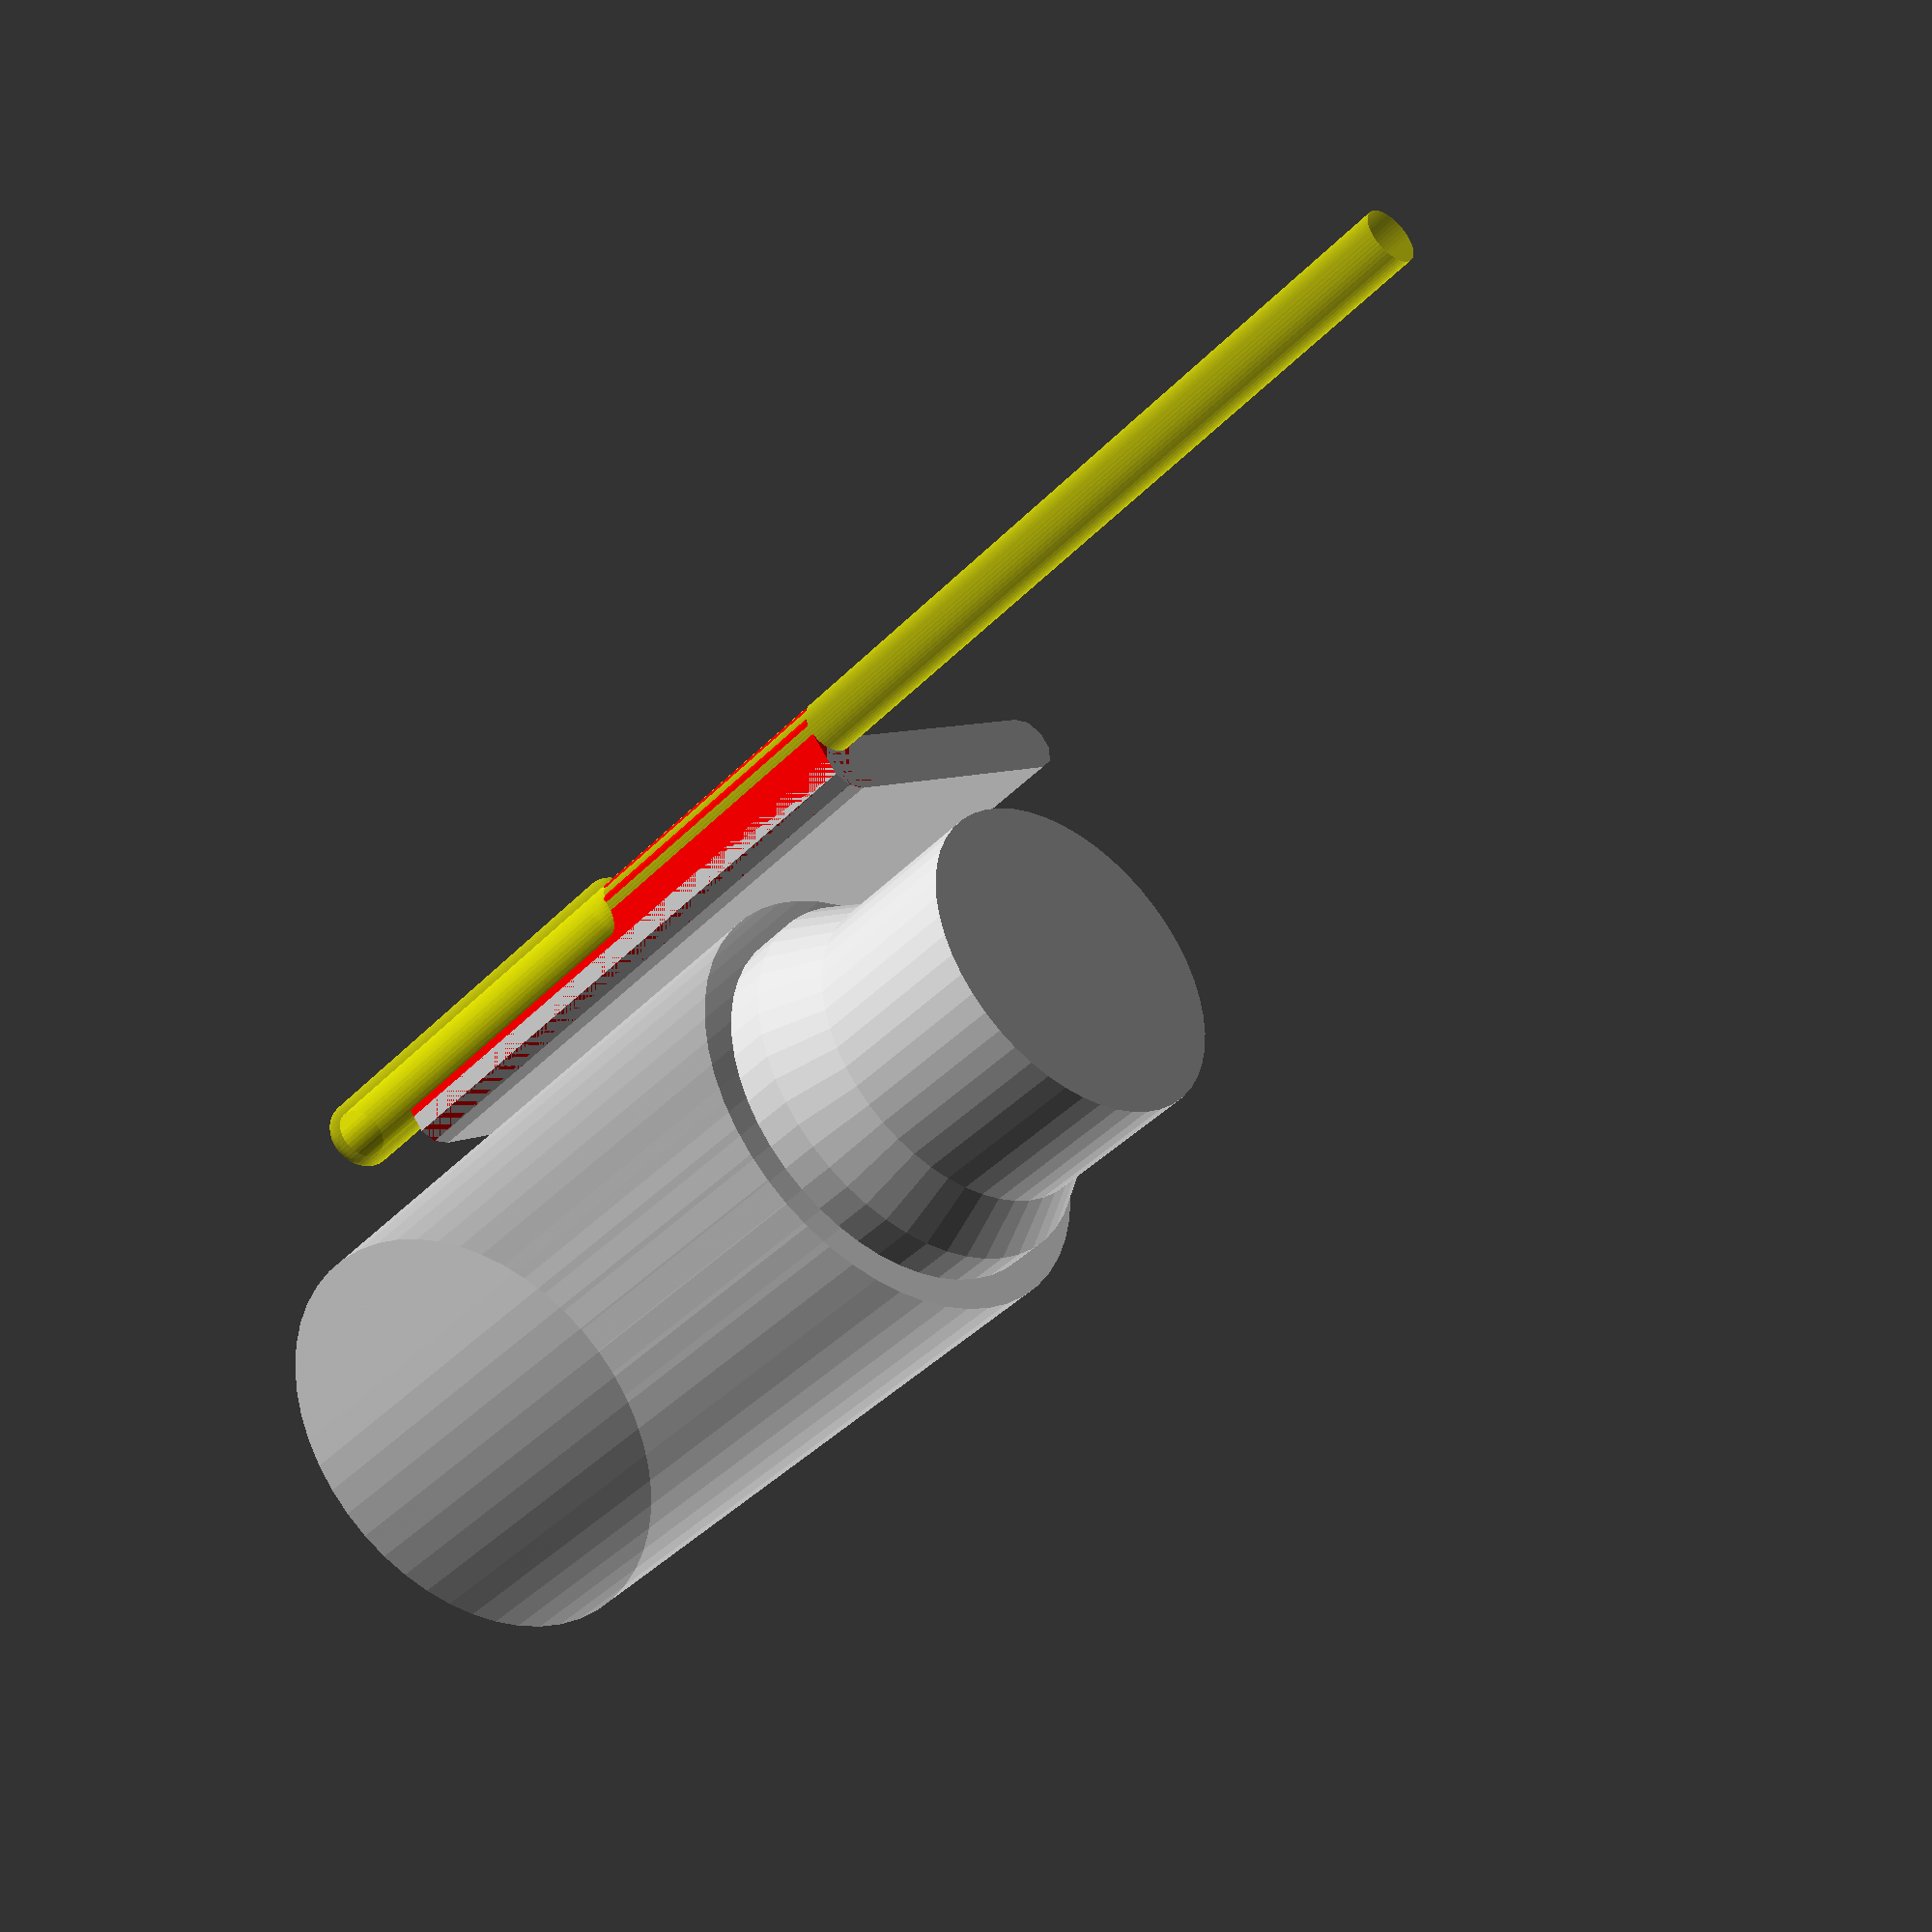
<openscad>
fn = 50;


// MIC PARAMETERS
main_width = 48; // mm
mountable_height = 73; // mm

mount_width = 41.35; // mm
mount_height = 4.4; // mm

bottom_width = 30.27; // mm
taper_height = 10.8; // mm

screw_holder_h = 18;
screw_holder_d = 35;


// SCISSOR MOUNT PARAMETERS
rod_height = 167; // mm
rod_diameter = 5.8; // mm
top_mount_h = 4; // mm
bot_mount_h = 5.5; // mm
no_mount_h = rod_height - top_mount_h - bot_mount_h; // mm

rod_screw_d = 12;
rod_screw_h = 3.1;

rod_cap_d = 7.8;
rod_cap_h = 5.1;

// INTEGRATION PARAMS
rod_distance = 35;


module mount_rod() {
  color([1, 1, 0, 0.5])
  cylinder(d = rod_diameter, h=top_mount_h + bot_mount_h + no_mount_h, $fn=fn);

  color([1, 1, 0, 0.5])
  color("yellow")
  translate([0, 0, rod_height])
  scale([1, 1, rod_cap_h / rod_cap_d])

  hull() {
    sphere(d = rod_cap_d, $fn=fn);
    translate([0, 0, -1 * mountable_height]) 
    sphere(d = rod_cap_d, $fn=fn);
  }

  removal_slot();
}

module removal_slot() {
  how_far_back = (-1 * rod_diameter / 2) - 1.5;

  color("red")
  hull () {
    translate([0, 0, rod_height - mountable_height - taper_height])
    cylinder(d = rod_diameter + 0.2, h=mountable_height);

    translate([how_far_back, 0, rod_height - mountable_height - taper_height])
    cylinder(d = rod_diameter + 0.2, h=mountable_height);
  }

  hull () {
    translate([how_far_back, 0, rod_height - mountable_height - taper_height])
    cylinder(d = rod_diameter + 0.2, h=mountable_height);

    translate([-1 * rod_diameter, 30, rod_height - mountable_height - taper_height])
    cylinder(d = rod_diameter + 0.2, h=mountable_height);
  }
}

module mic() {
  color([1, 1, 1, 0.5])

  // main cylinder
  cylinder(d = main_width, h = mountable_height, $fn=fn);

  // mount offset
  translate([0, 0, mount_height * -1])
  cylinder(d = mount_width, h = mount_height, $fn=fn);

  // tapered section
  translate([0, 0, -1 * (mount_height + taper_height)])
  cylinder(d2 = mount_width, d1 = bottom_width, h = taper_height, $fn=fn);

  // screw on part
  translate([0, 0, -1 * (mount_height * 4 + taper_height)])
  cylinder(d = screw_holder_d, h = screw_holder_h, $fn=fn);

  translate([rod_distance, 0, -1 * (rod_height - mountable_height + rod_cap_d - 2)])
  mount_rod();
}

module filledMicMount() {

  hull() {
    translate([0, 0, -1 * (taper_height + mount_height)])
    filled_bot_rod_mount();

    difference() {
      sphere(d=main_width, $fn=fn);
      mic();
    }
  }

  hull () {
    translate([ 0, 0, mountable_height - taper_height - 1 ])
    cylinder(d = main_width + 3, h = taper_height);

    translate([rod_distance, 0, -1 * (rod_height - mountable_height)])
    filled_top_rod_mount();
  }

  mount_connector();
}

module mount_connector() {
  color([0, 1, 0, 0.5])
  translate([0, 0, -2])
  cylinder(d = main_width + 2, h = mountable_height);
}

module filled_top_rod_mount() {
  translate([0, 0, rod_height - top_mount_h - 1])
  scale([1, 1, rod_cap_h / rod_cap_d])
  hull() {
    sphere(d = rod_cap_d + 4);
    translate([0, 0, -5])
    sphere(d = rod_cap_d + 4);
  }
}

module filled_bot_rod_mount() {
  translate([rod_distance, 0, 0])
  cylinder(d = rod_diameter + 4, h = taper_height + mount_height);
}

module micMount() {

  difference() {
    color([1.0, 0.7, 0.7, 0.5])
    filledMicMount();

    color([0.7, 0.7, 0.7, 0.5])
    mic();
  }
}

// micMount();

 mic();


</openscad>
<views>
elev=221.8 azim=129.2 roll=39.6 proj=p view=wireframe
</views>
